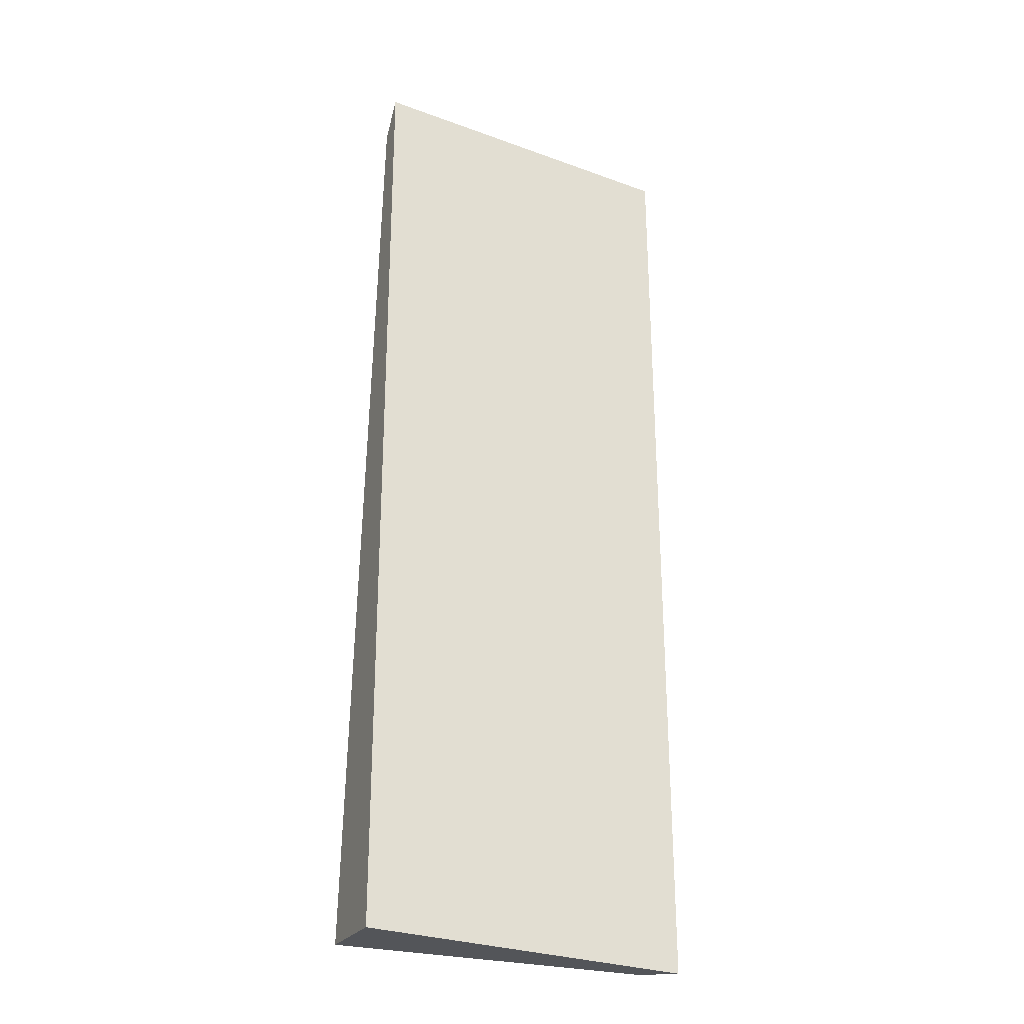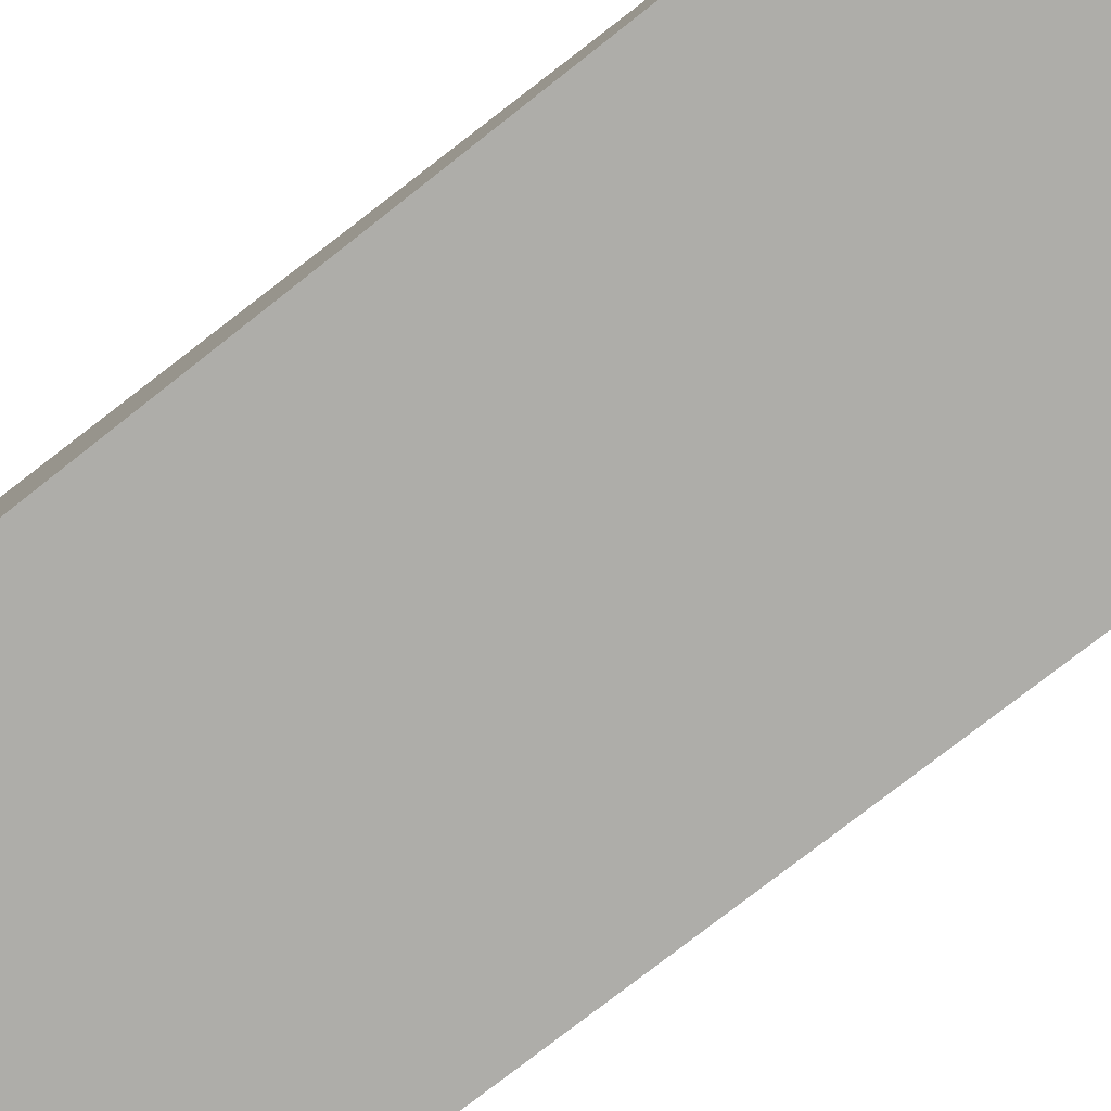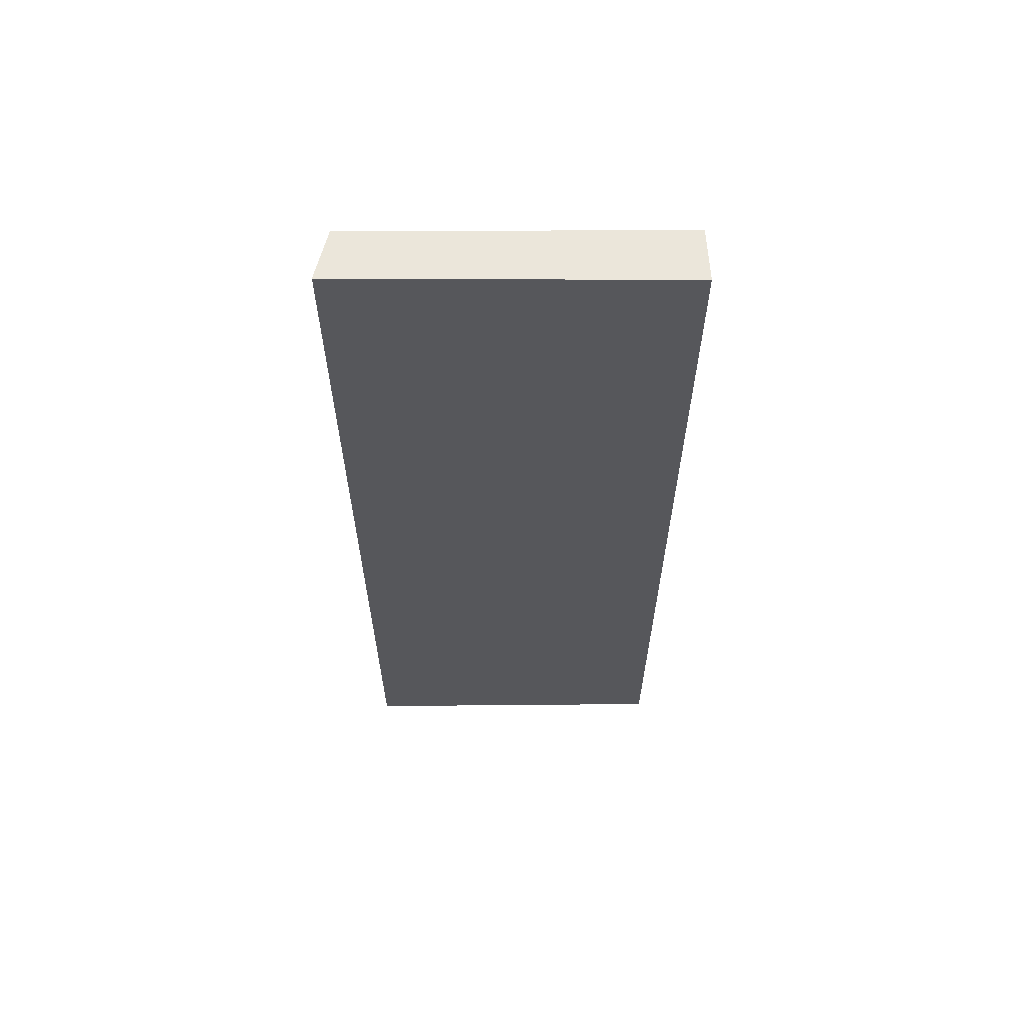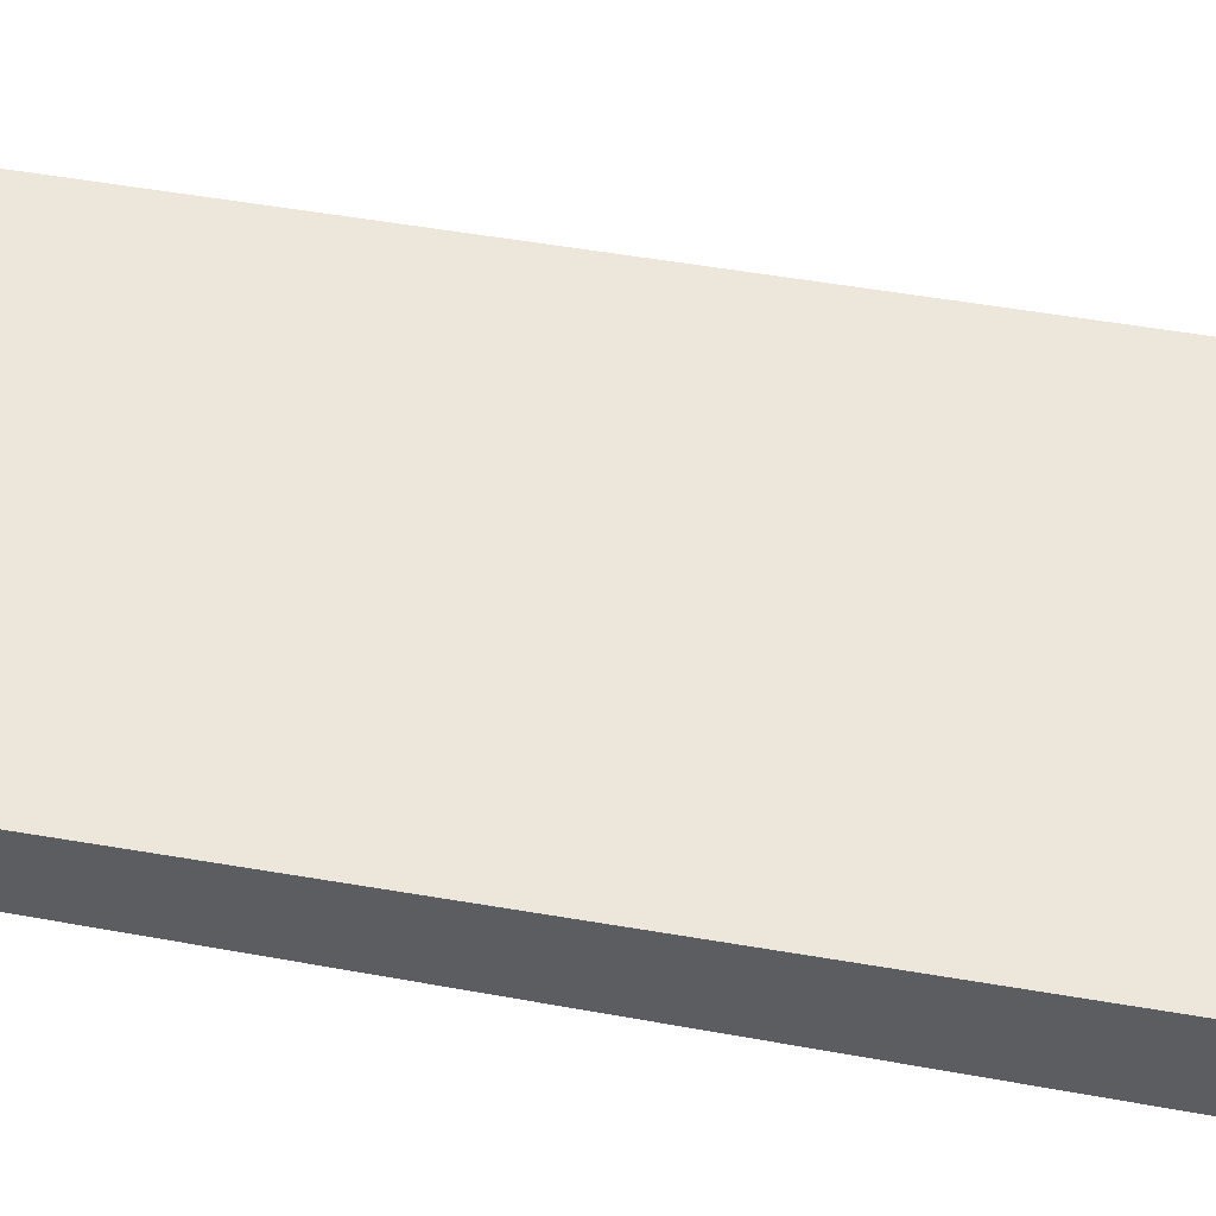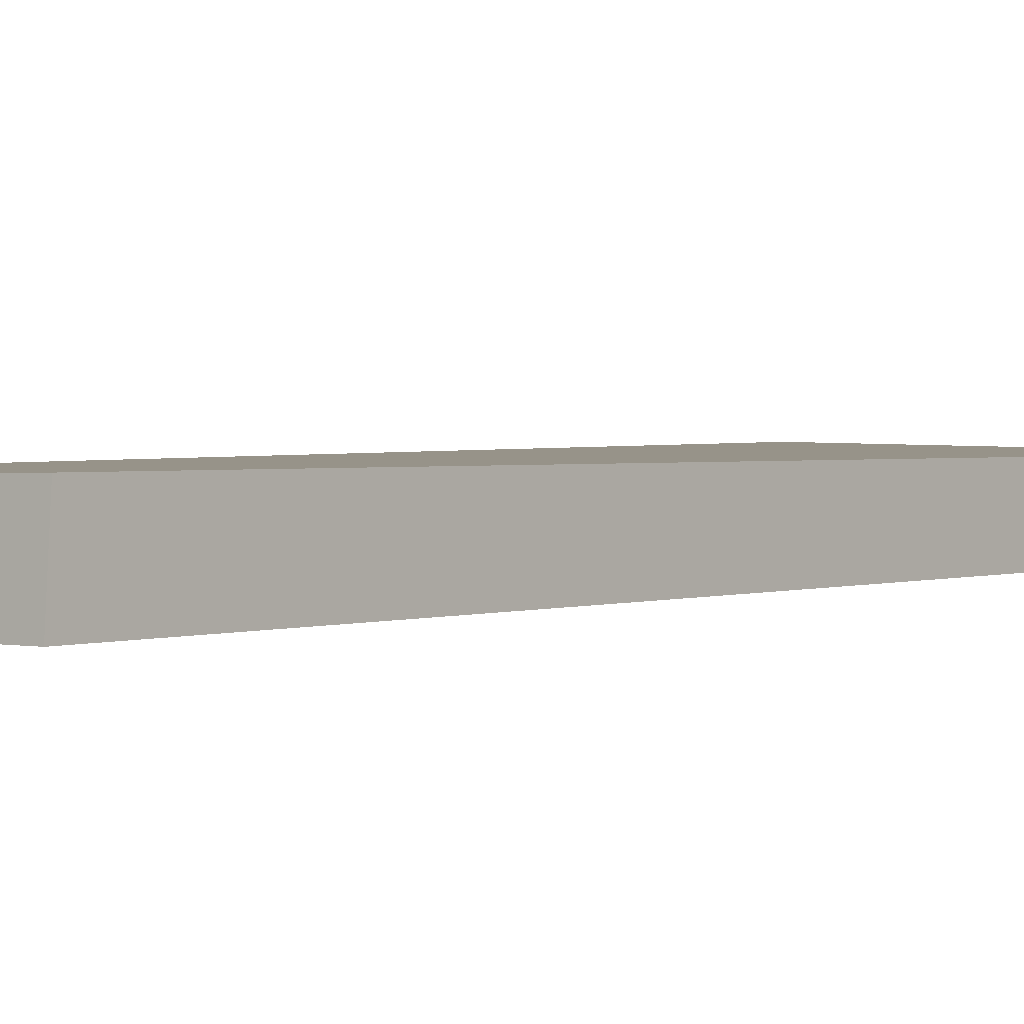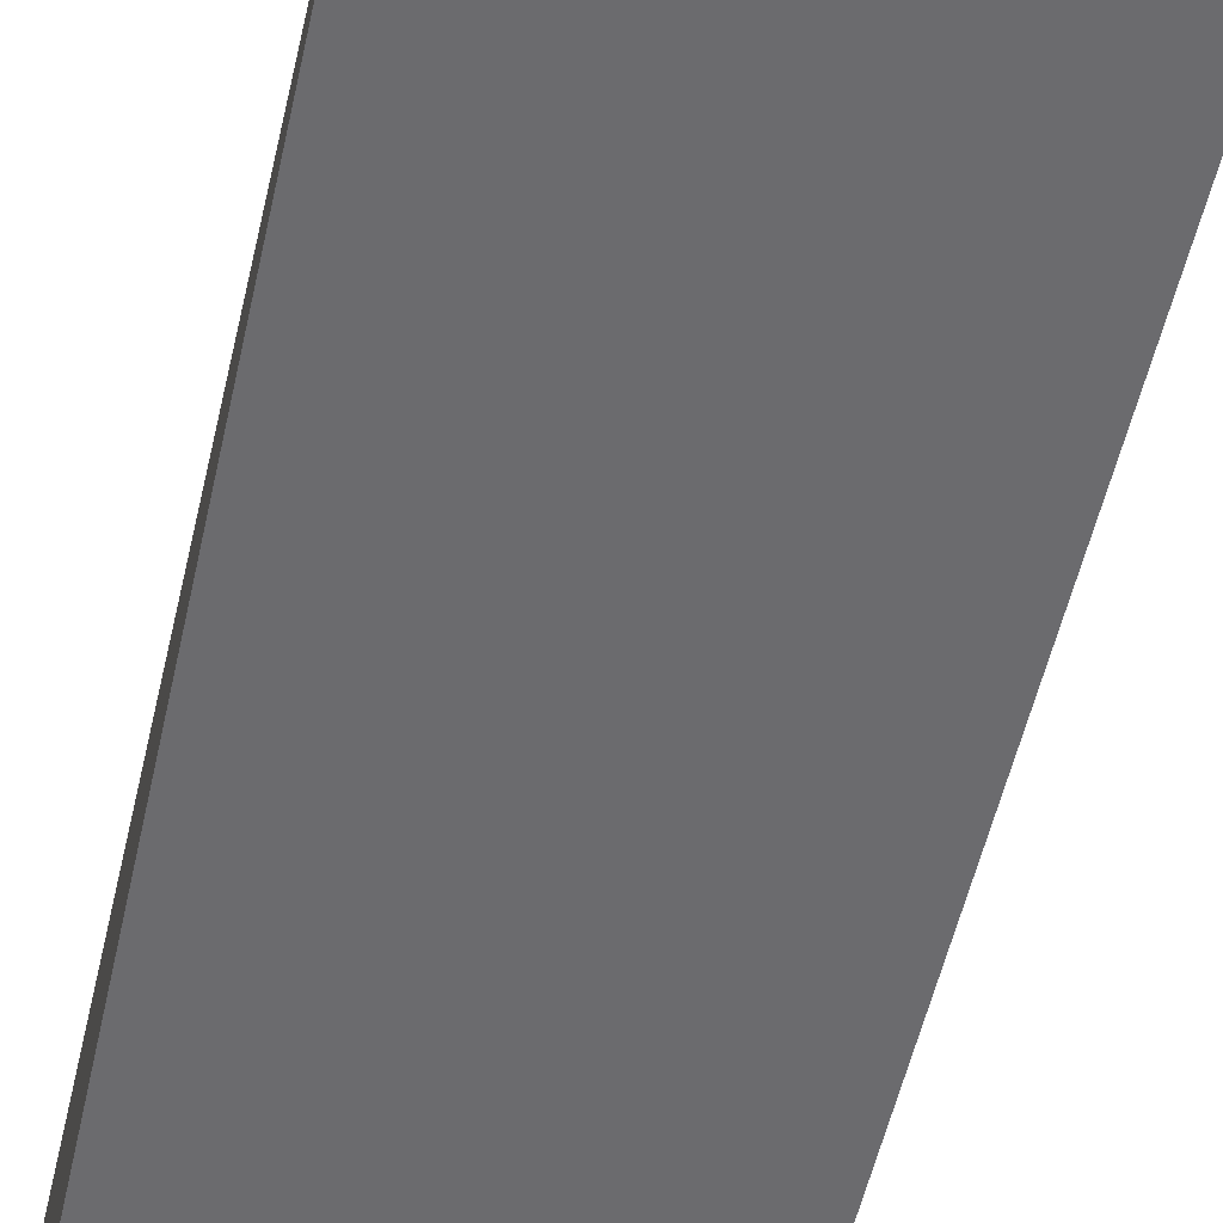
<metadata>
{"format":"obj","ext":"obj","renderer":"f3d","projection":"perspective","resolution":1024,"background":"white","views":[{"elev":-29.8,"azim":-27.0,"up":"+Z"},{"elev":-77.1,"azim":-52.0,"up":"+Y"},{"elev":62.7,"azim":-0.5,"up":"+Z"},{"elev":54.6,"azim":-79.2,"up":"+Y"},{"elev":2.0,"azim":-142.6,"up":"+Y"},{"elev":-53.5,"azim":-12.5,"up":"+Y"}]}
</metadata>
<code>
o Cube
v 1.2 -0.2 -3.5
v 1.217 -0.2 3.5
v -1.2 -0.2 3.547
v -1.169 -0.2 -3.5
v 1.121 0.2 -3.418
v 1.2 0.2 3.458
v -1.108 0.1825 3.5
v -1.2 0.2492 -3.5
f 1 2 3
f 1 3 4
f 5 8 7
f 5 7 6
f 1 5 6
f 1 6 2
f 2 6 7
f 2 7 3
f 3 7 8
f 3 8 4
f 5 1 4
f 5 4 8

</code>
